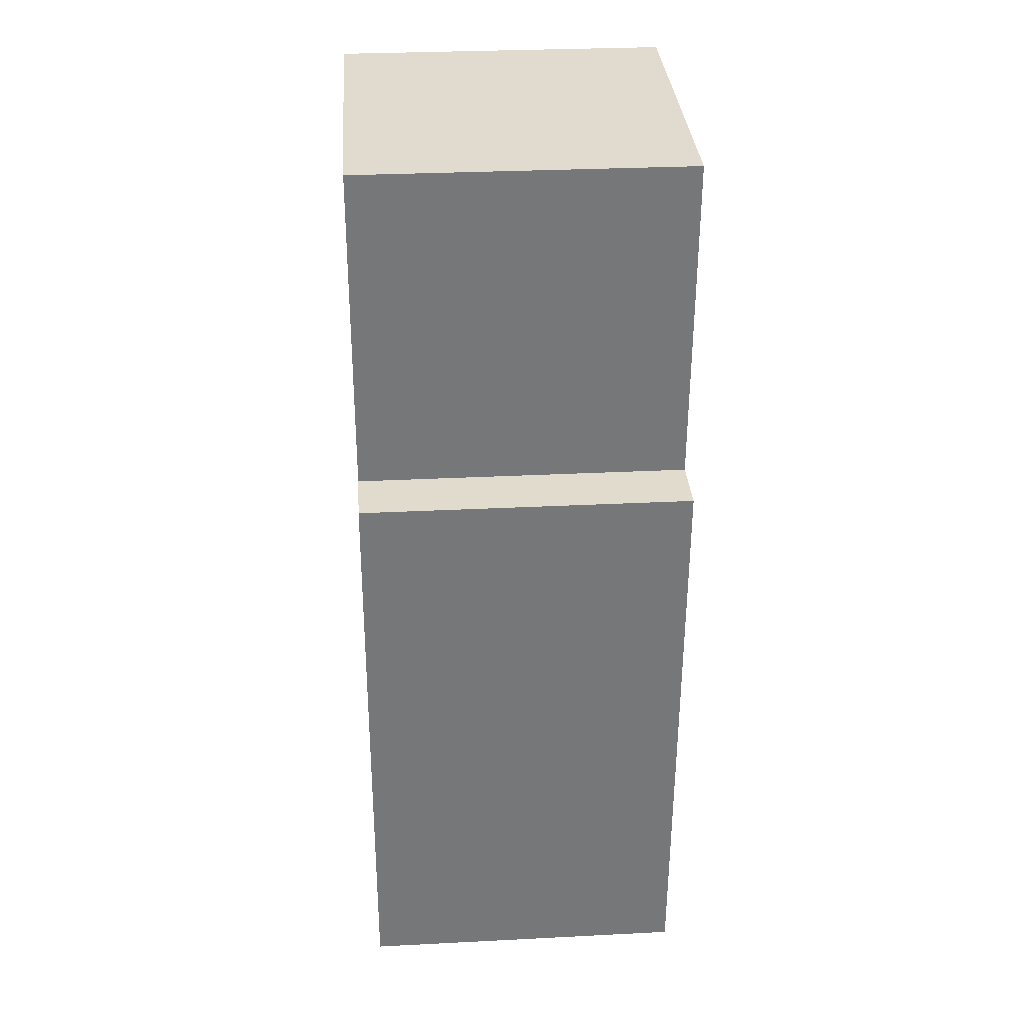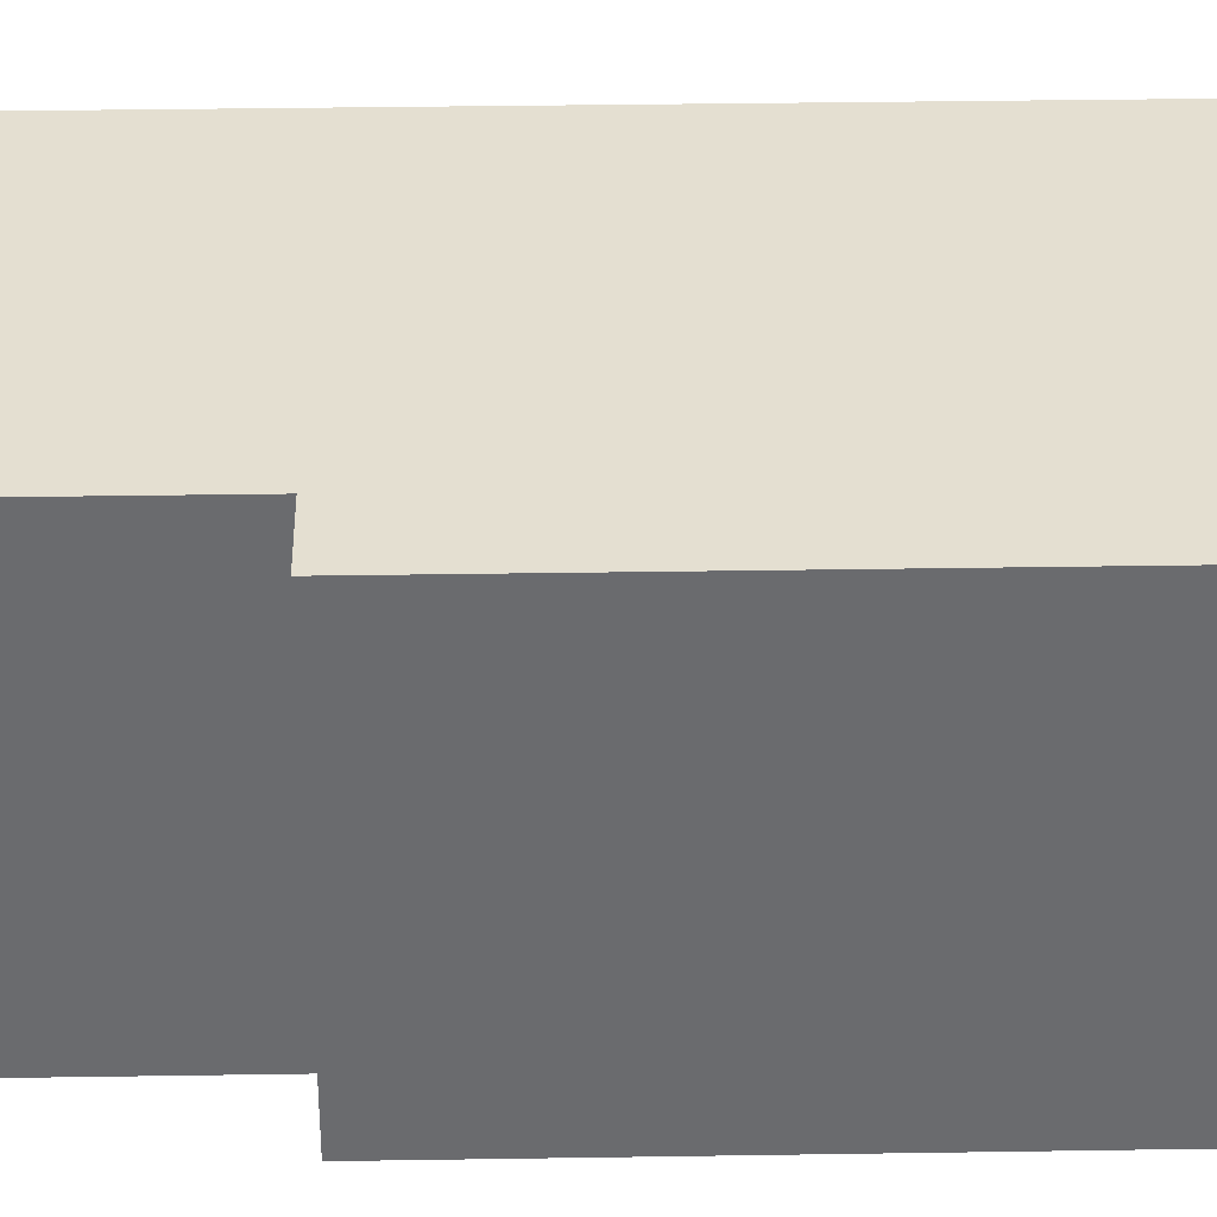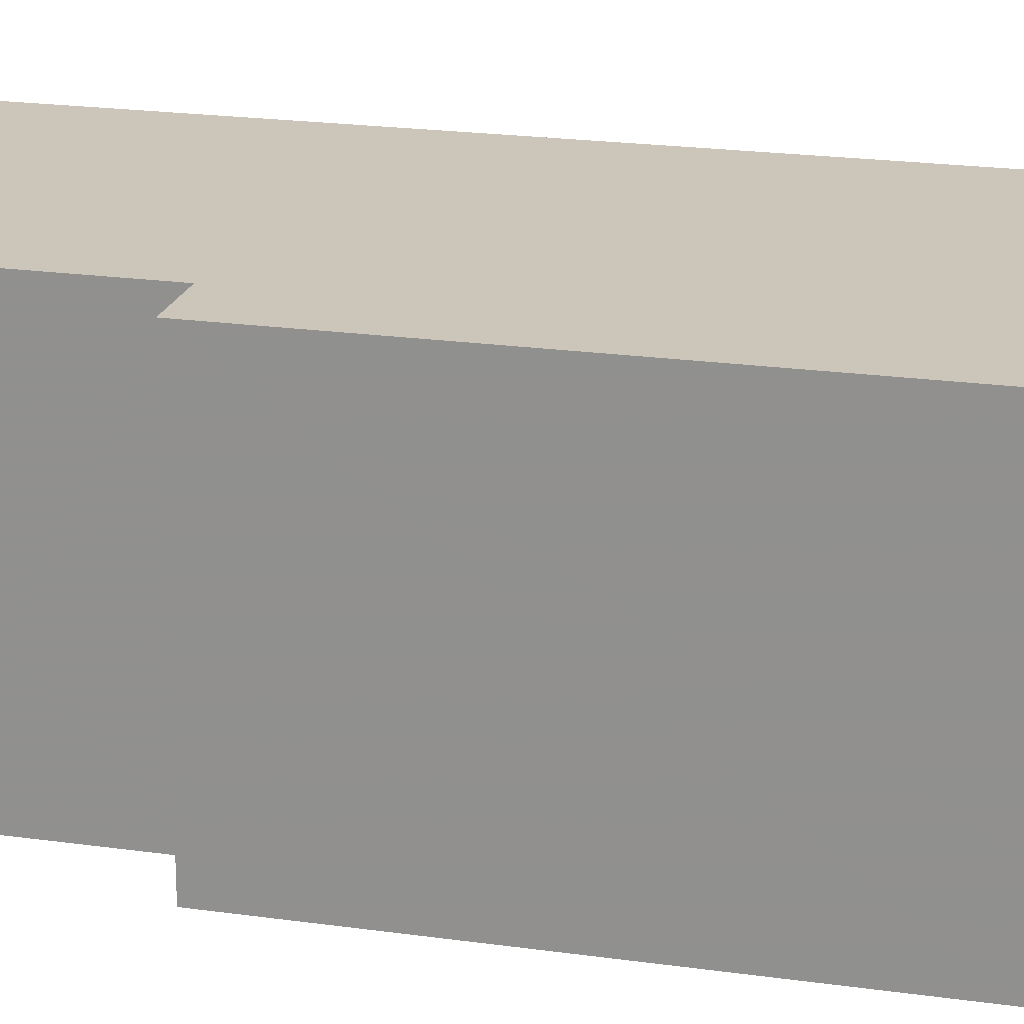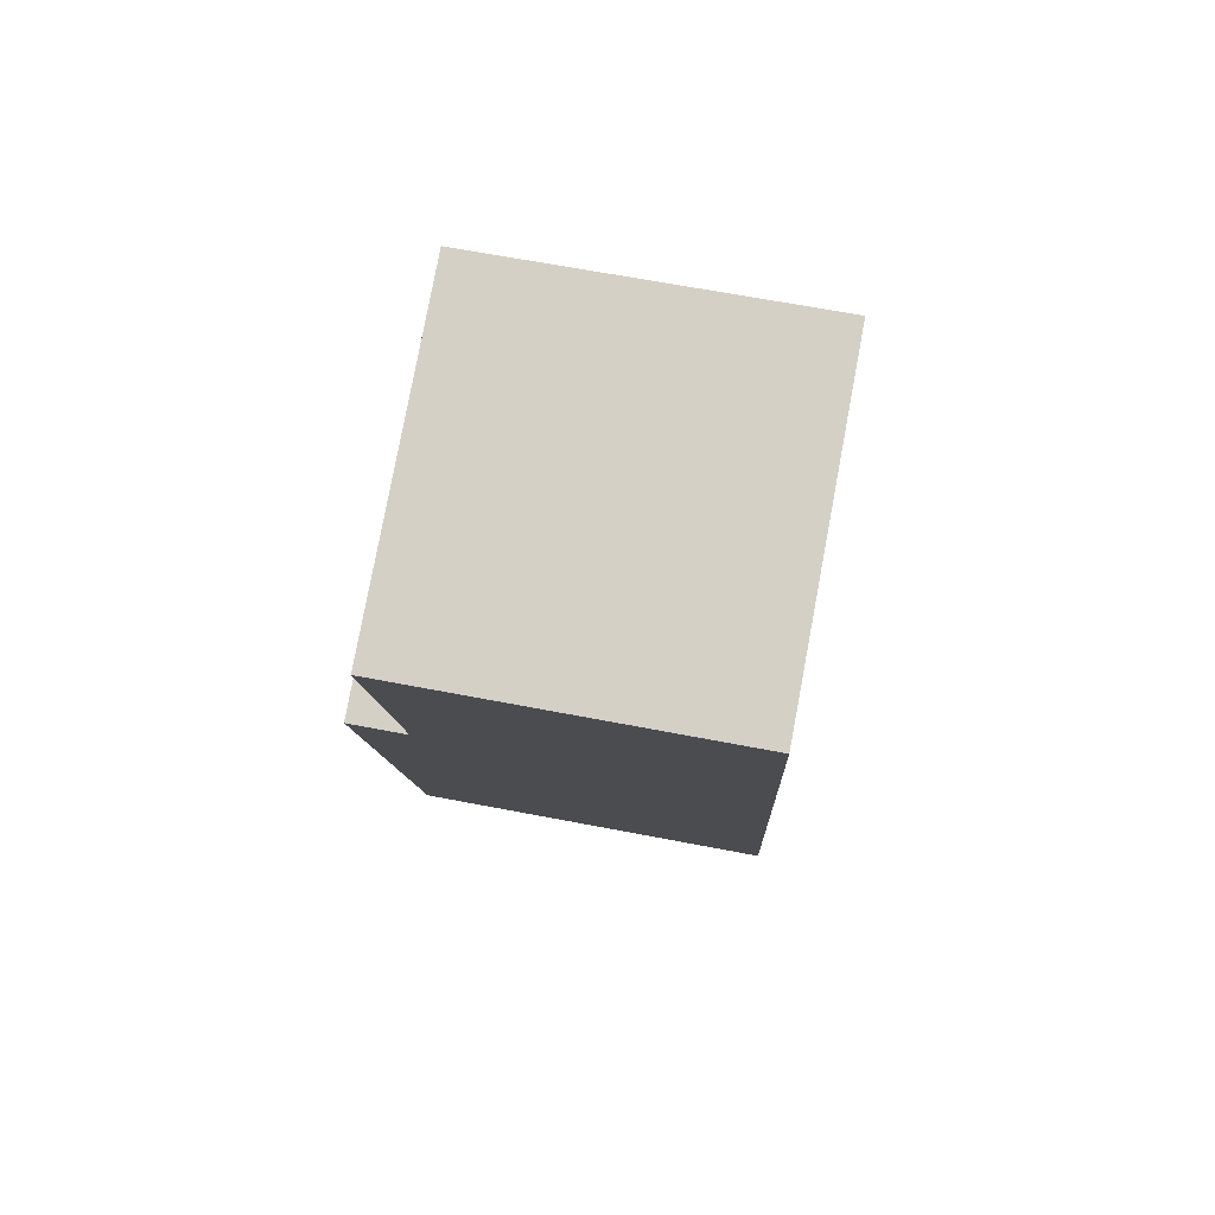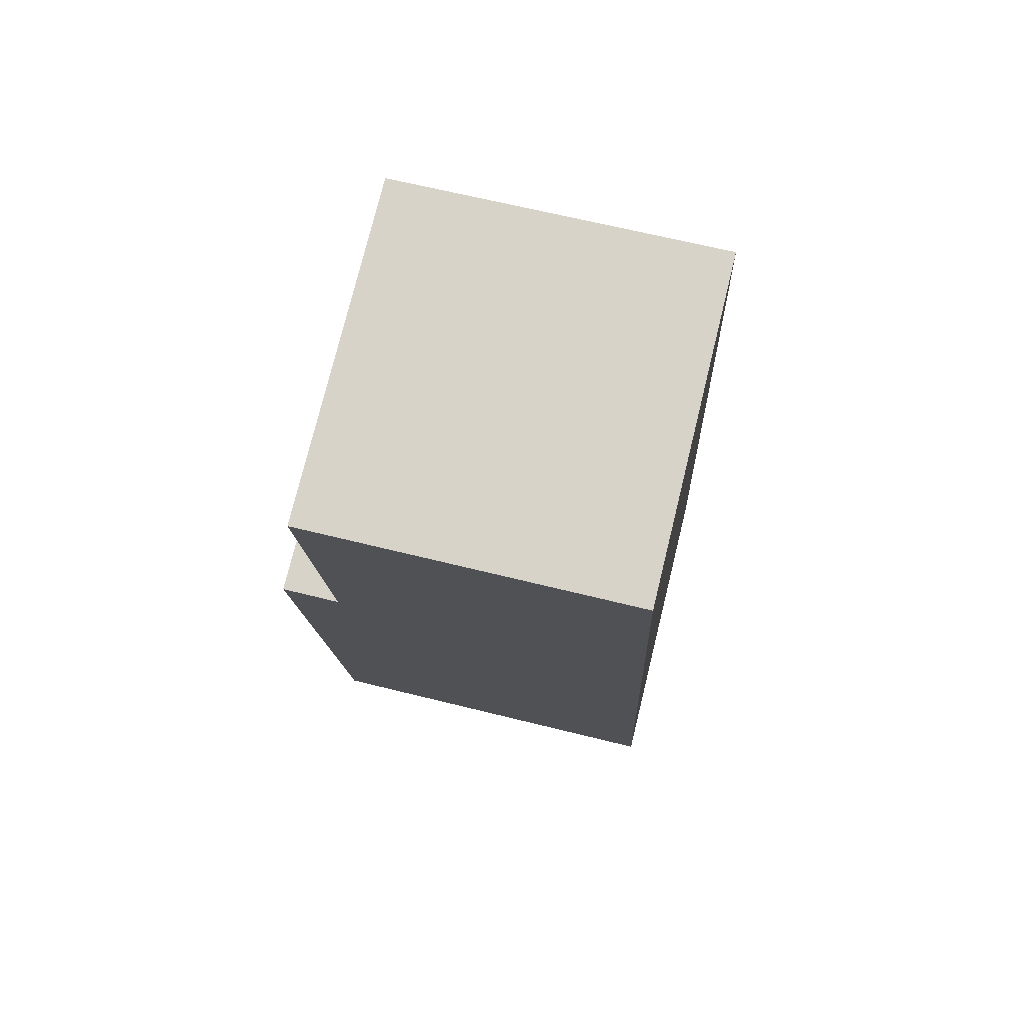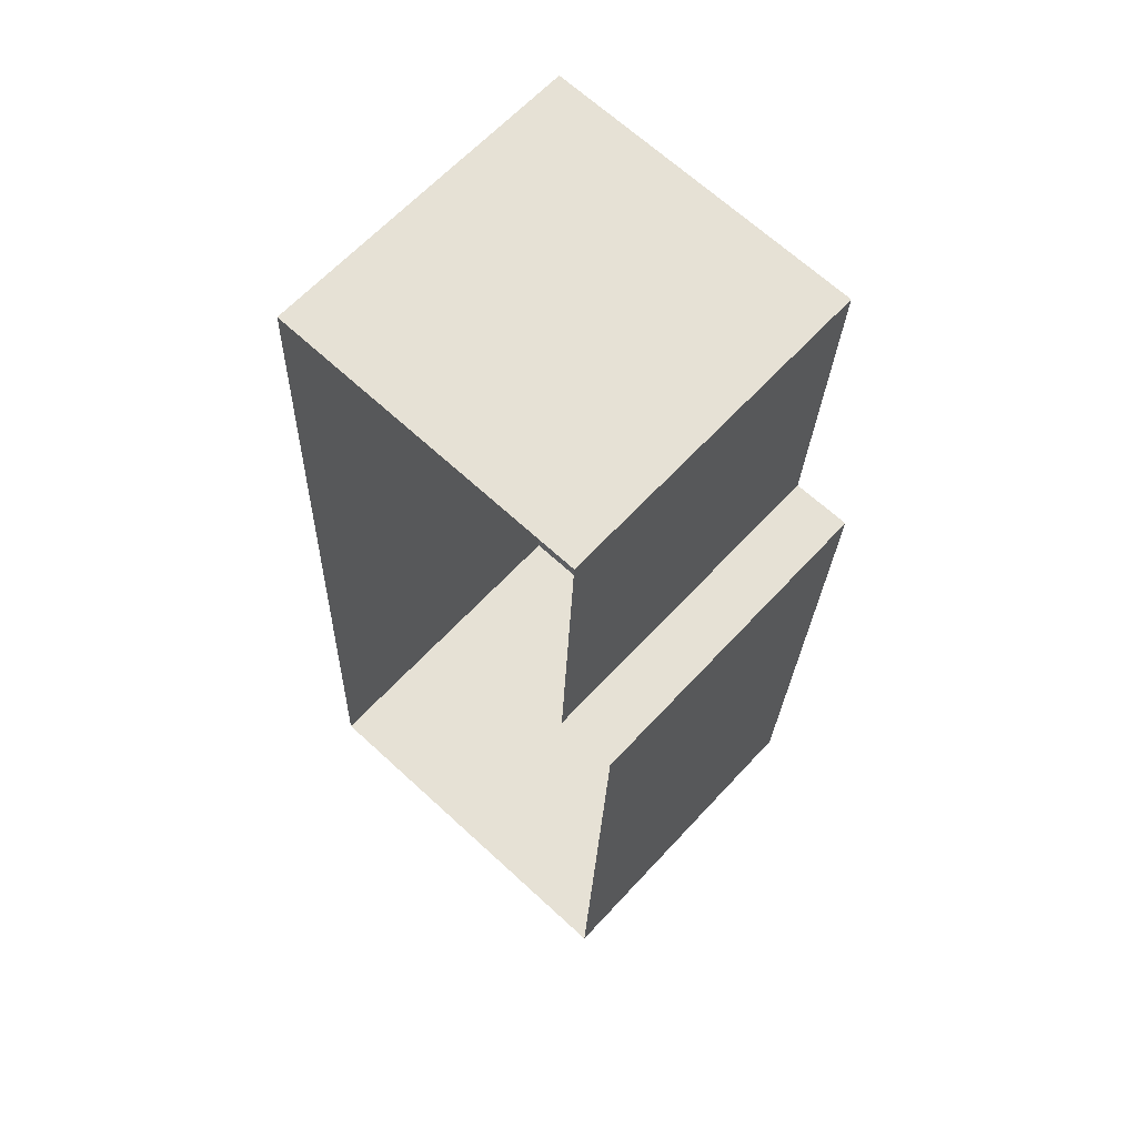
<metadata>
{"format":"obj","ext":"obj","renderer":"f3d","projection":"perspective","resolution":1024,"background":"white","views":[{"elev":30.8,"azim":-94.2,"up":"+Y"},{"elev":36.7,"azim":-88.7,"up":"+Z"},{"elev":21.0,"azim":-73.3,"up":"+Z"},{"elev":79.6,"azim":10.6,"up":"+Y"},{"elev":76.4,"azim":13.8,"up":"+Y"},{"elev":63.5,"azim":-137.4,"up":"+Y"}]}
</metadata>
<code>
v -1.205e+04 -3.423e+04 37.67
v -1.205e+04 -3.423e+04 37.67
v -1.205e+04 -3.423e+04 37.67
v -1.204e+04 -3.423e+04 37.67
v -1.204e+04 -3.422e+04 37.67
v -1.205e+04 -3.422e+04 37.67
v -1.205e+04 -3.423e+04 41.53
v -1.205e+04 -3.423e+04 41.53
v -1.205e+04 -3.423e+04 41.53
v -1.205e+04 -3.422e+04 41.53
v -1.204e+04 -3.422e+04 41.53
v -1.204e+04 -3.423e+04 41.53
f 1 2 3
f 3 2 4
f 4 2 5
f 2 6 5
f 7 8 9
f 10 9 11
f 11 9 12
f 9 8 12
f 7 2 1
f 7 9 2
f 10 6 2
f 9 10 2
f 10 5 6
f 10 11 5
f 11 4 5
f 11 12 4
f 8 3 4
f 12 8 4
f 7 1 3
f 8 7 3

</code>
